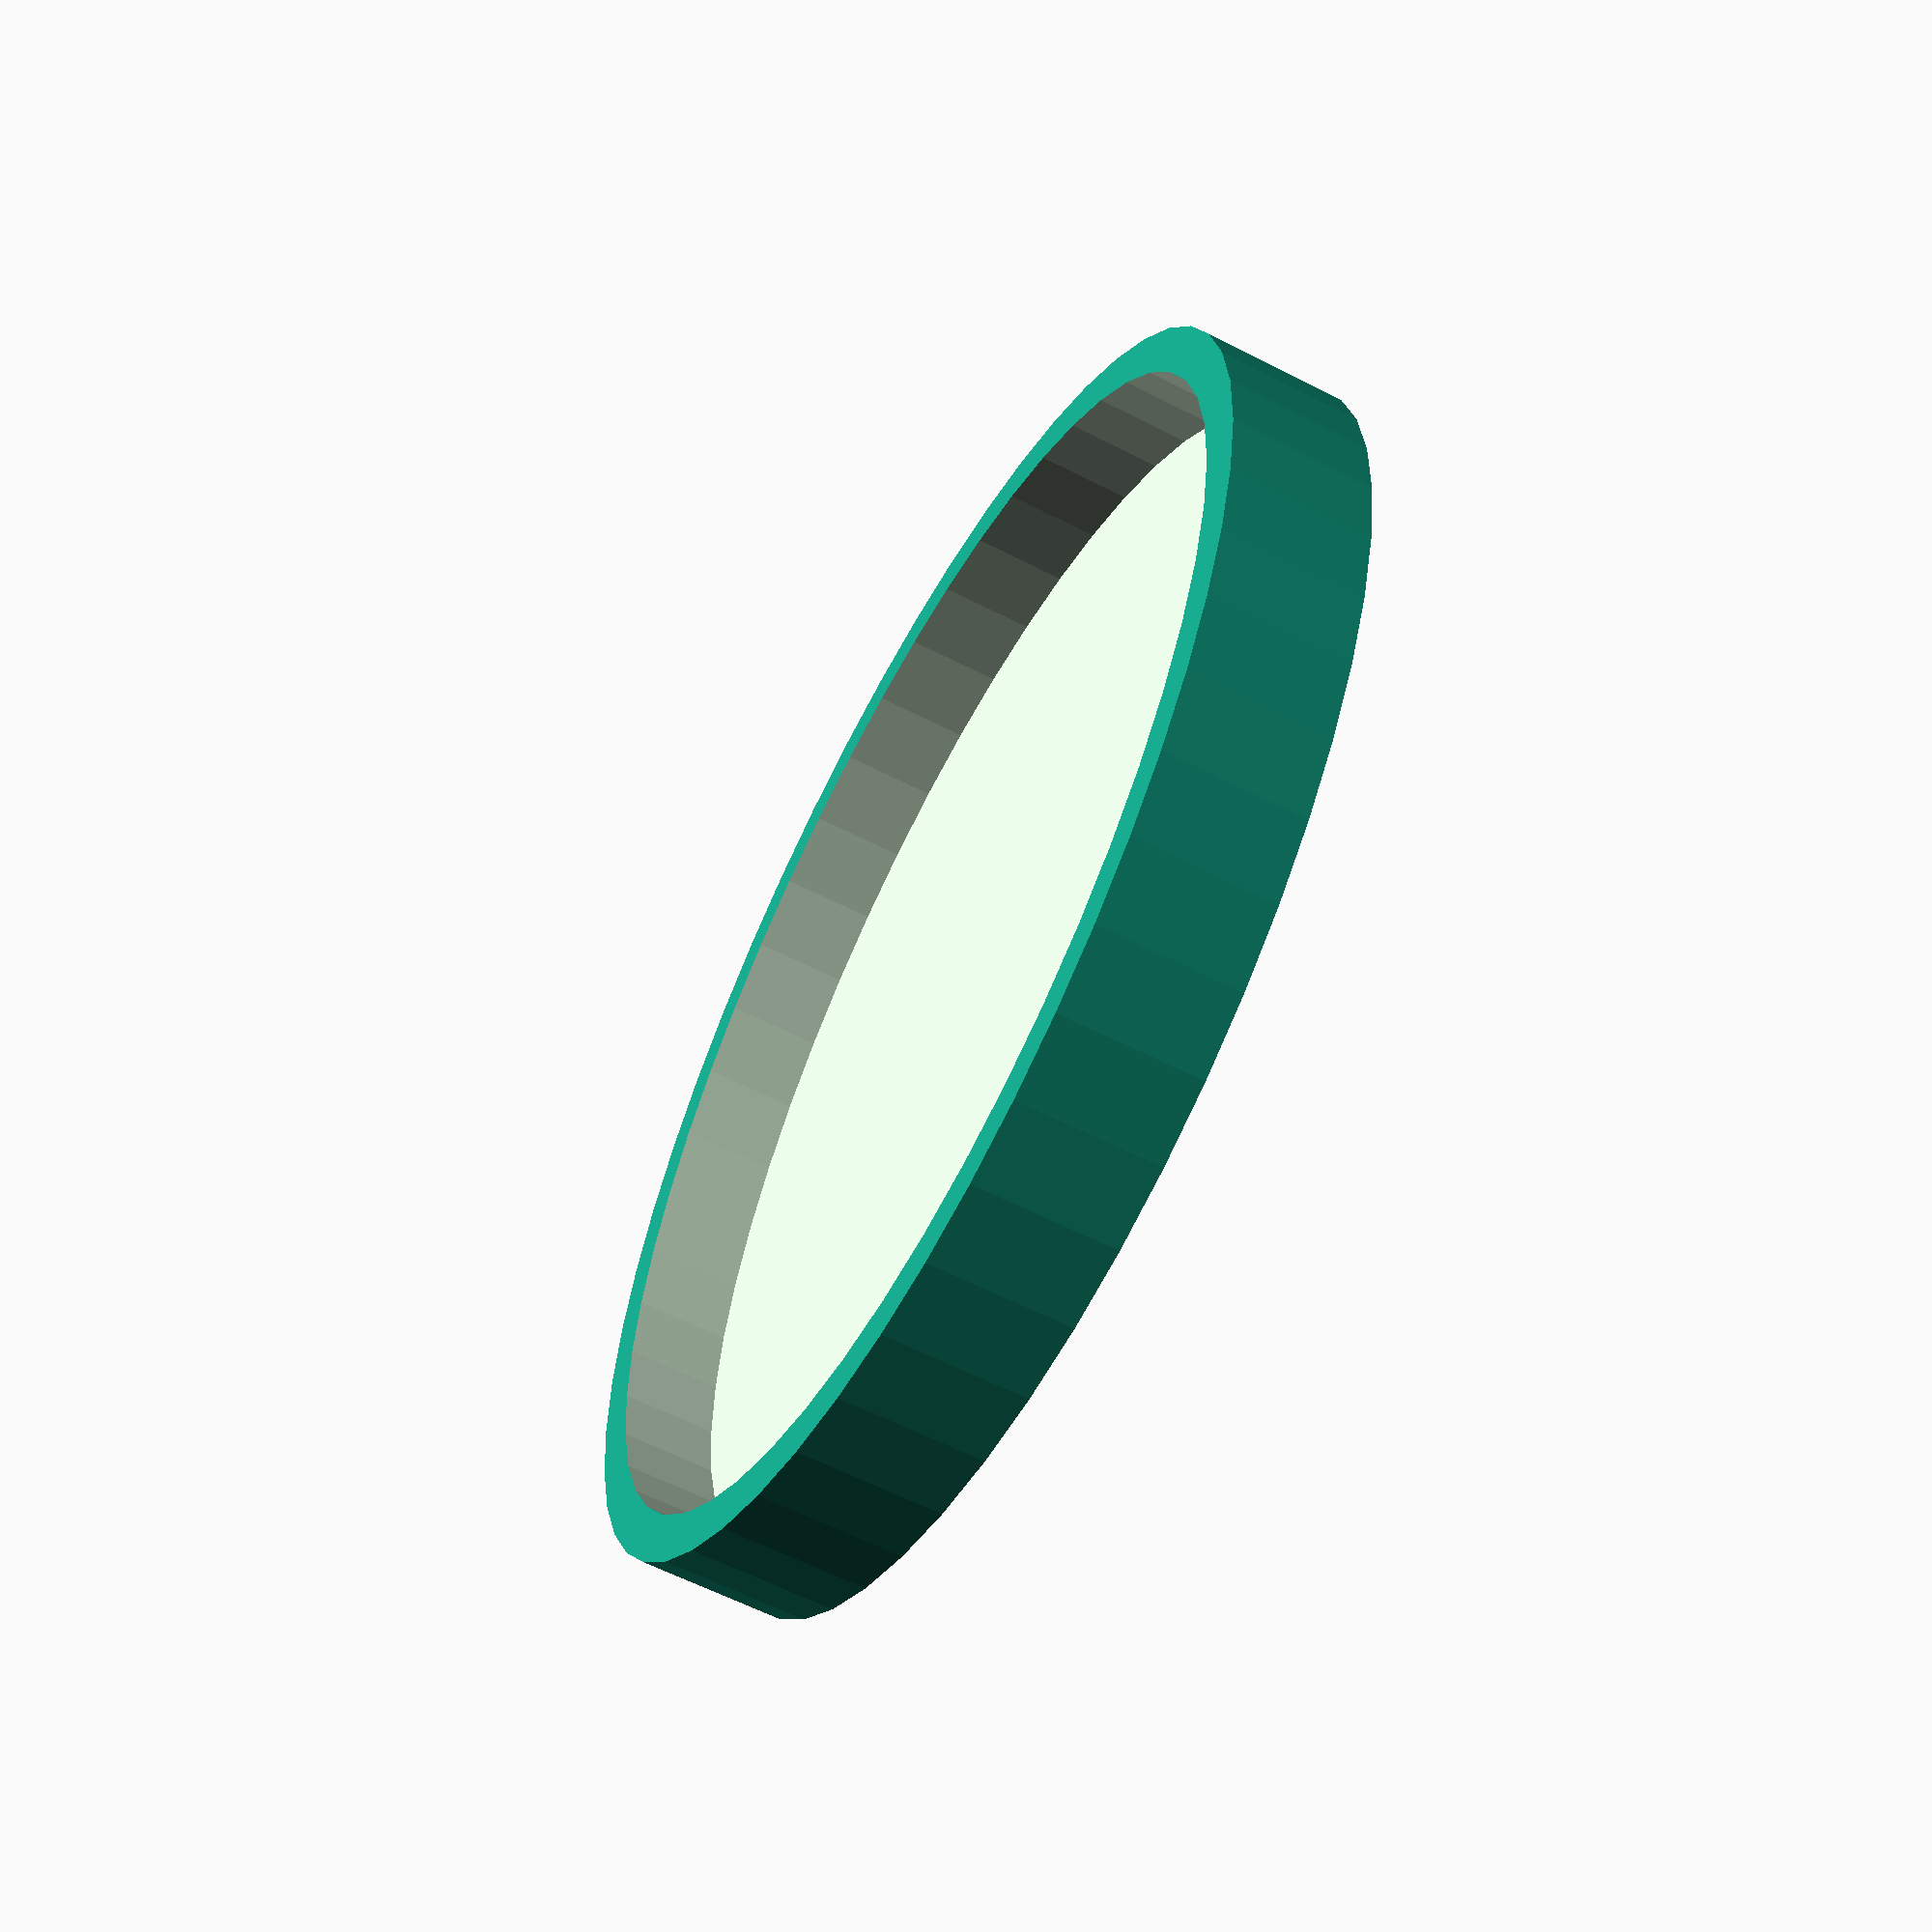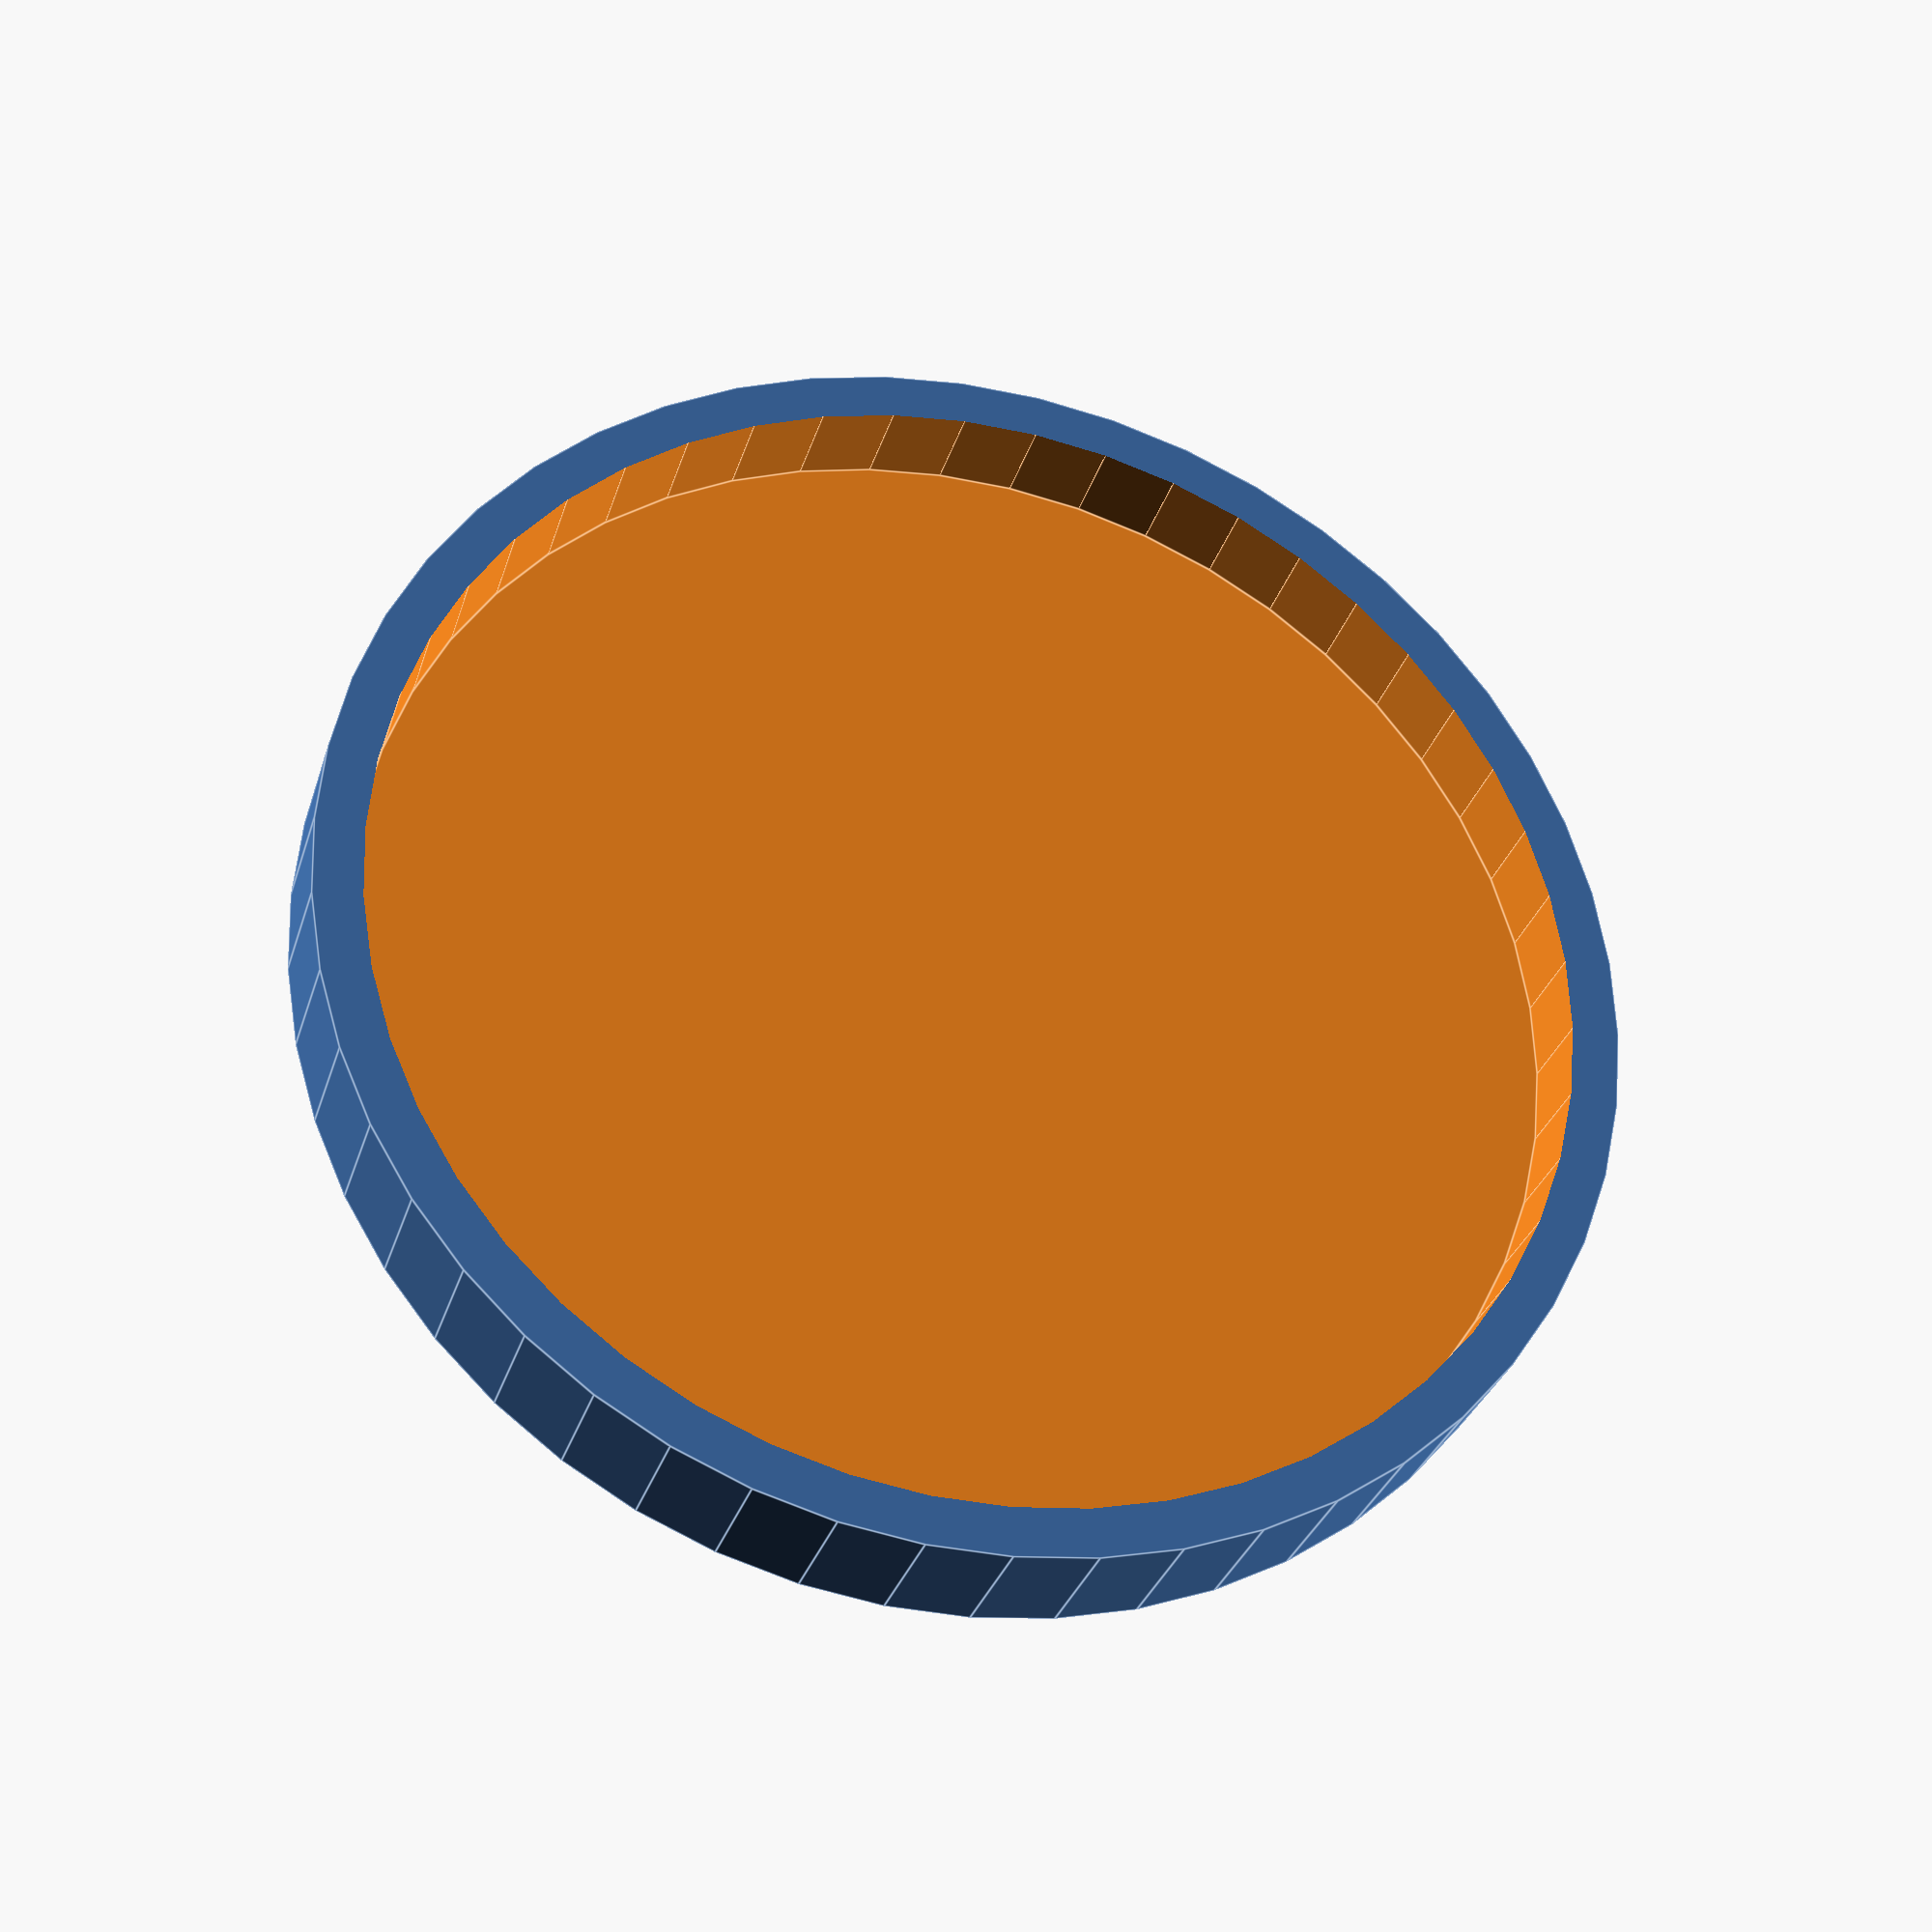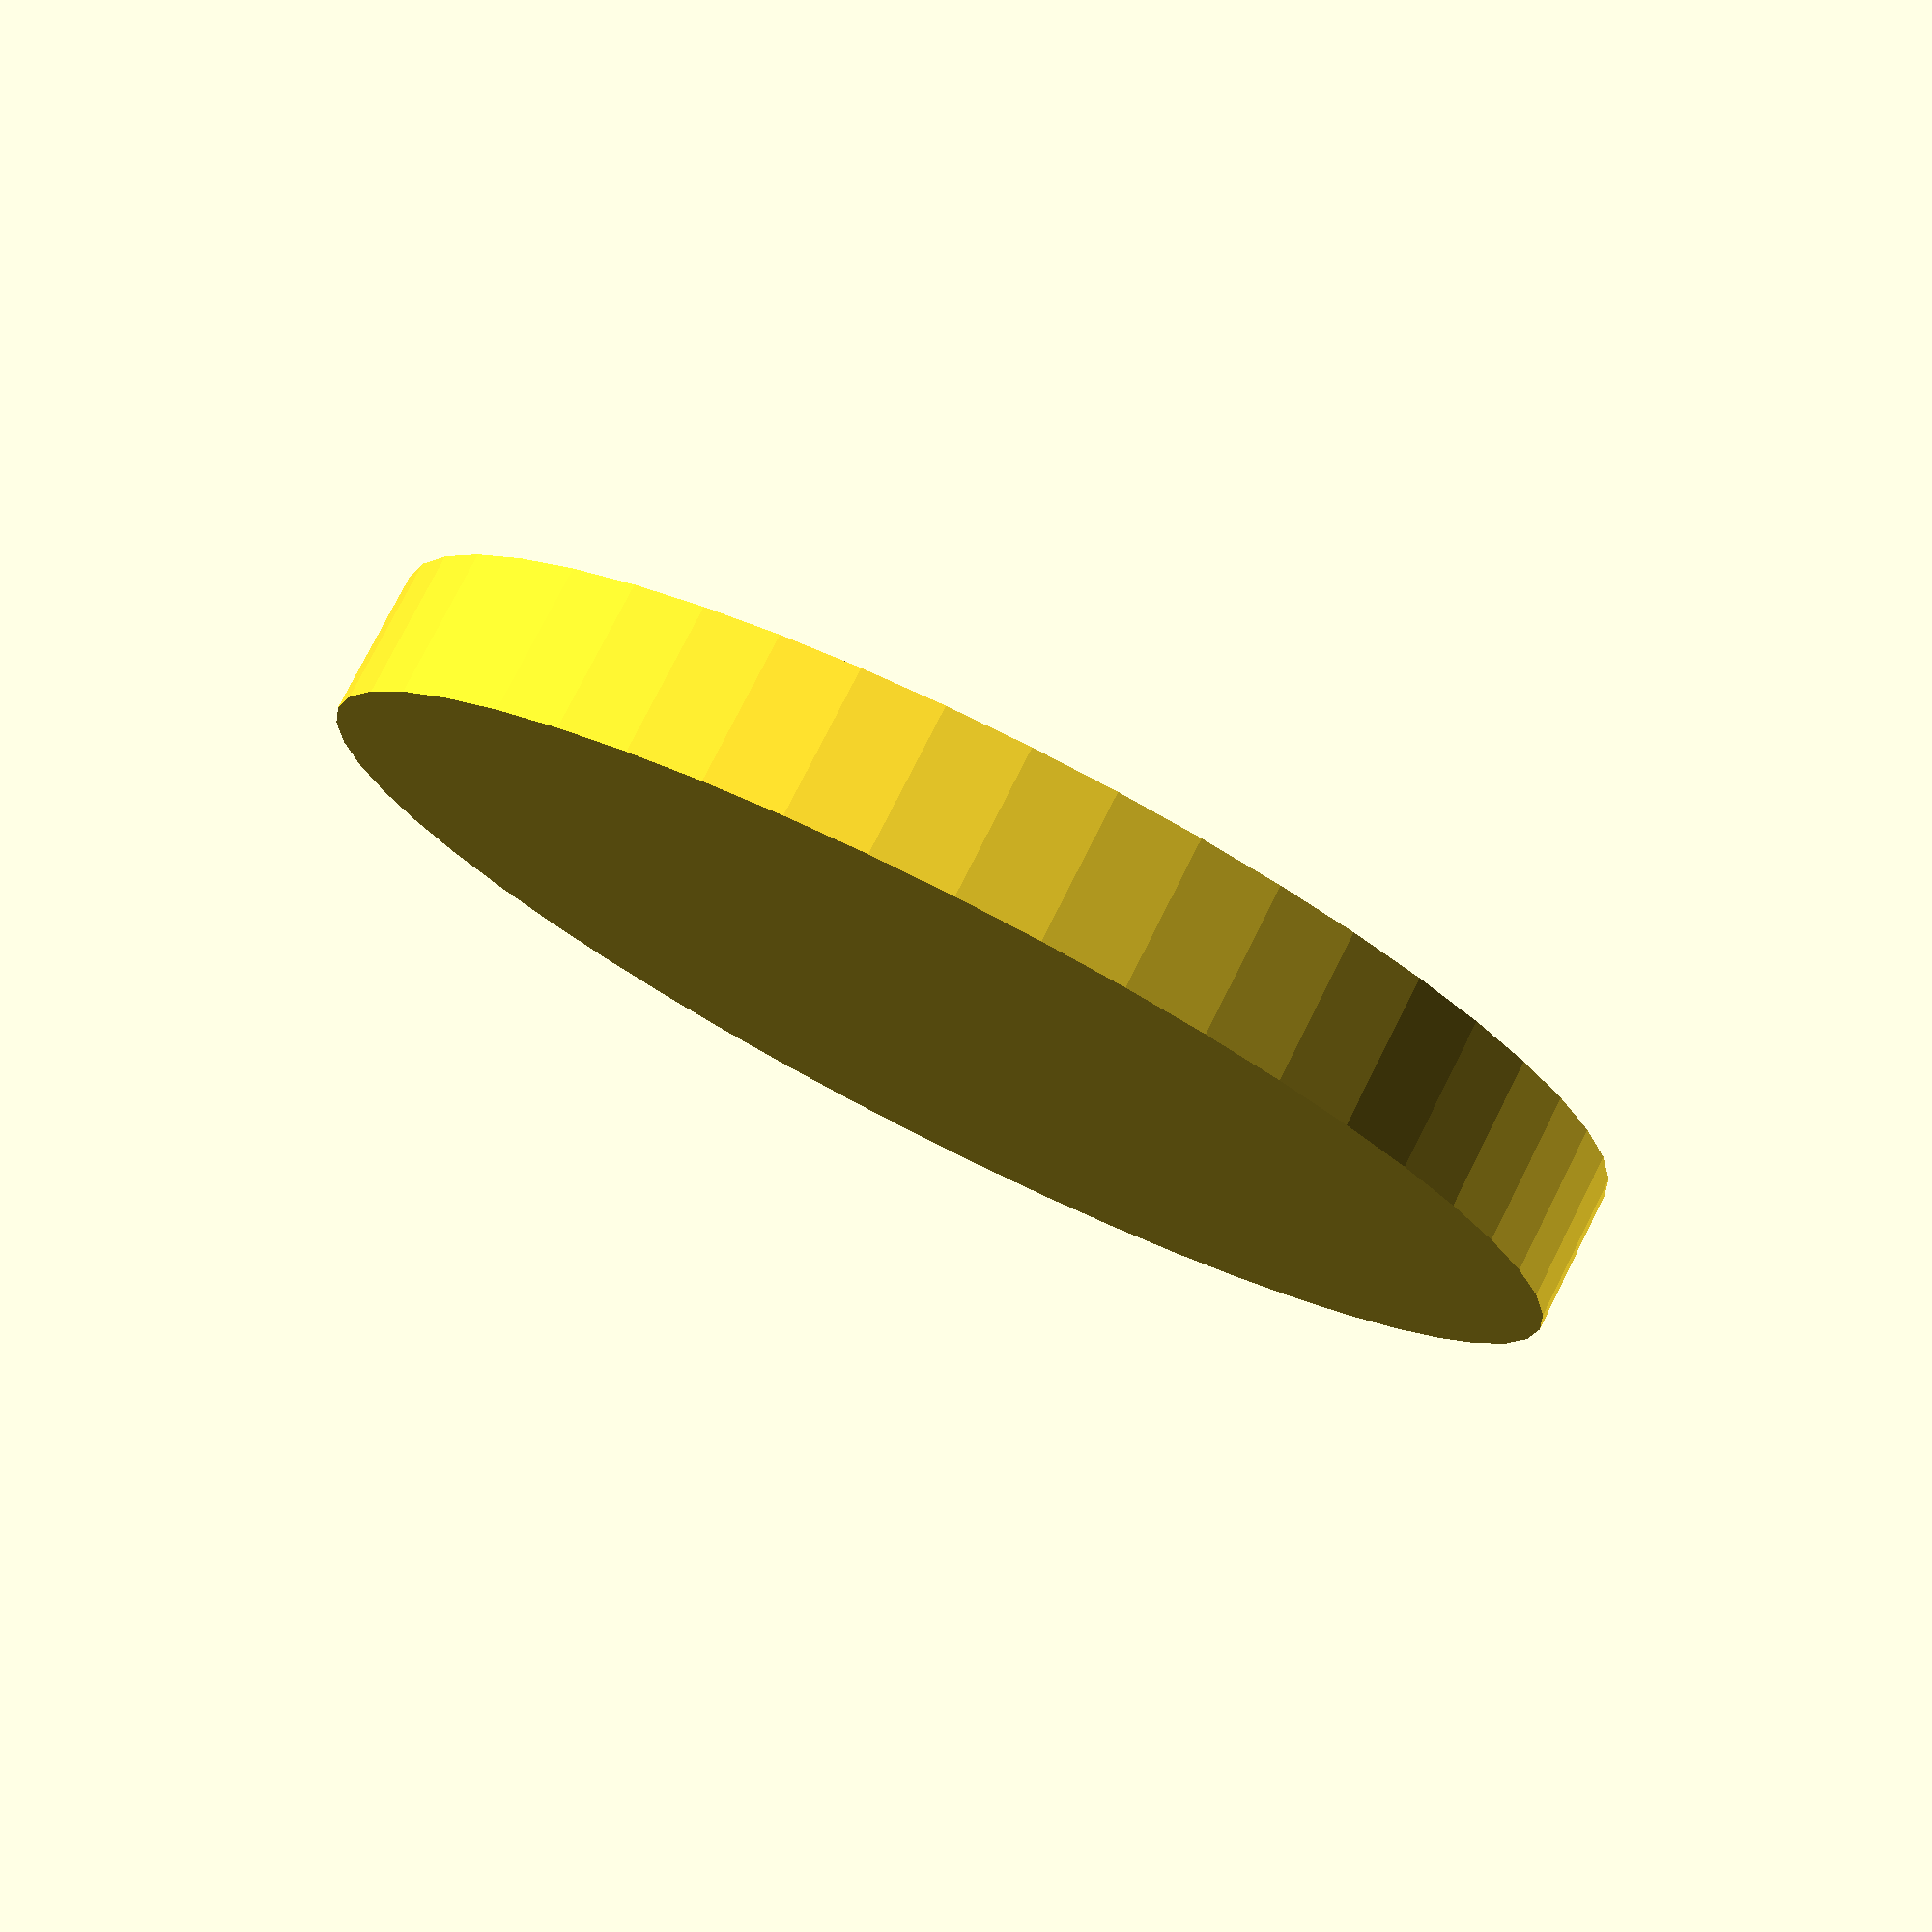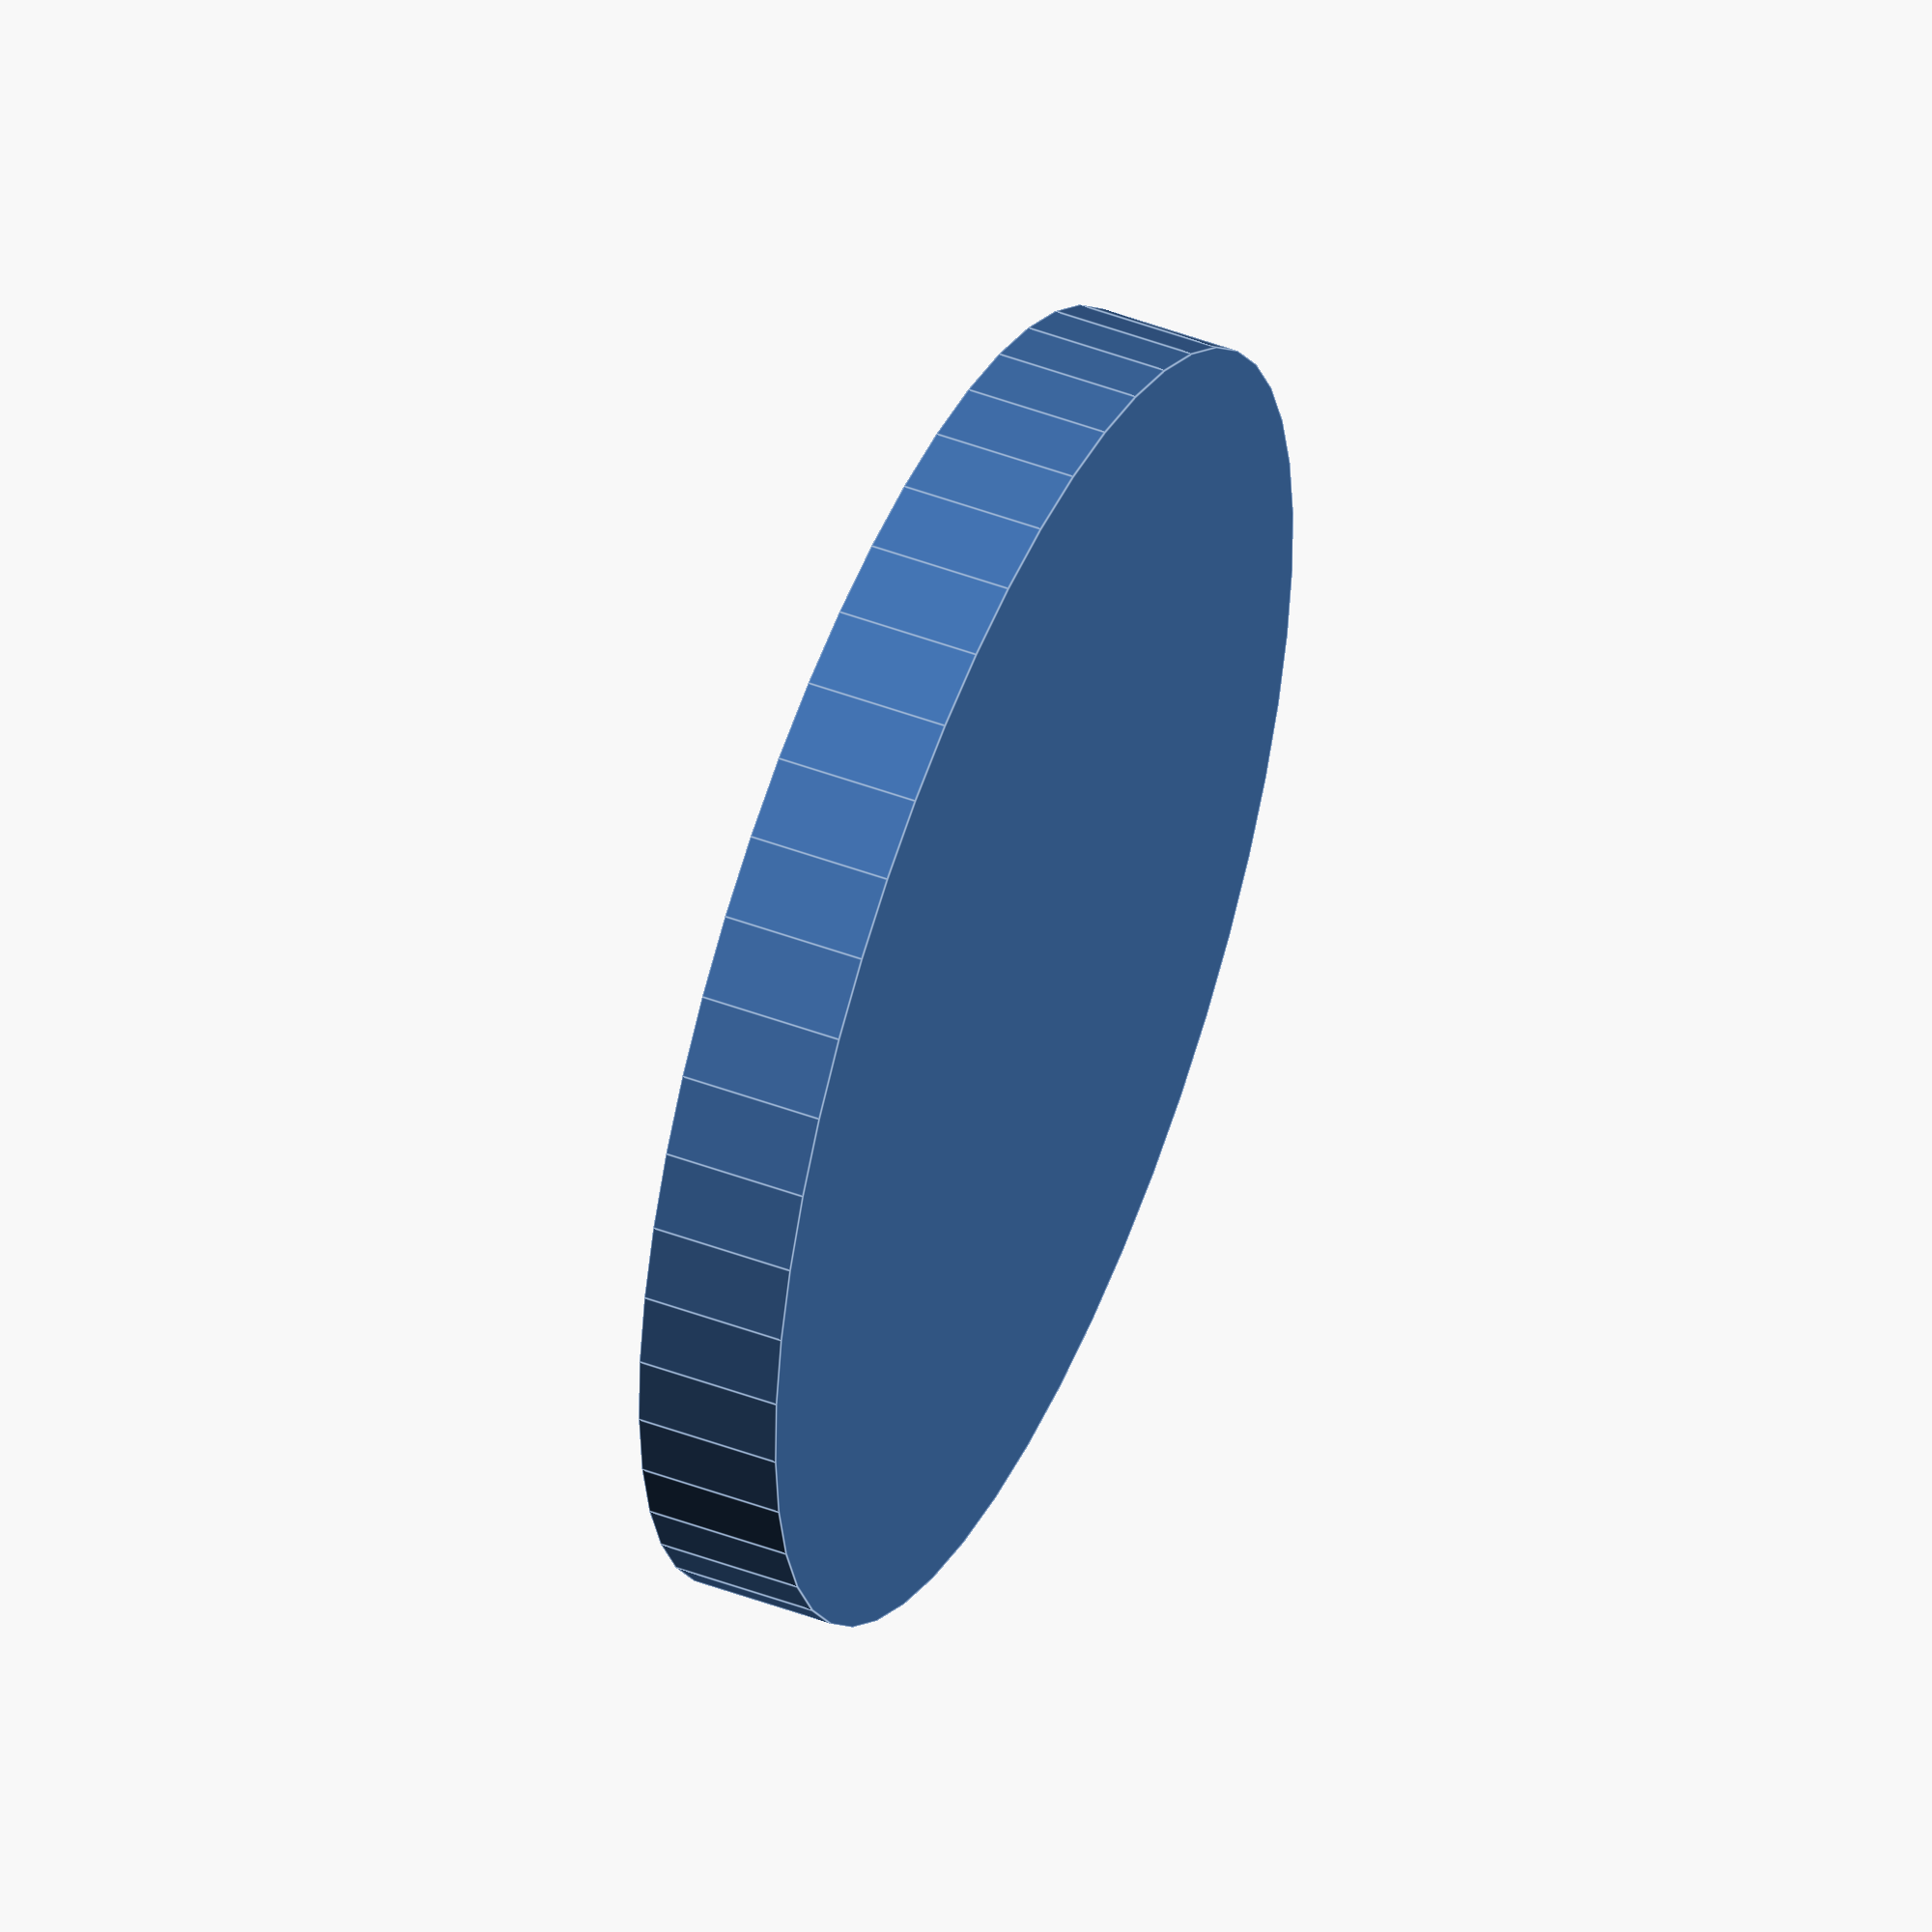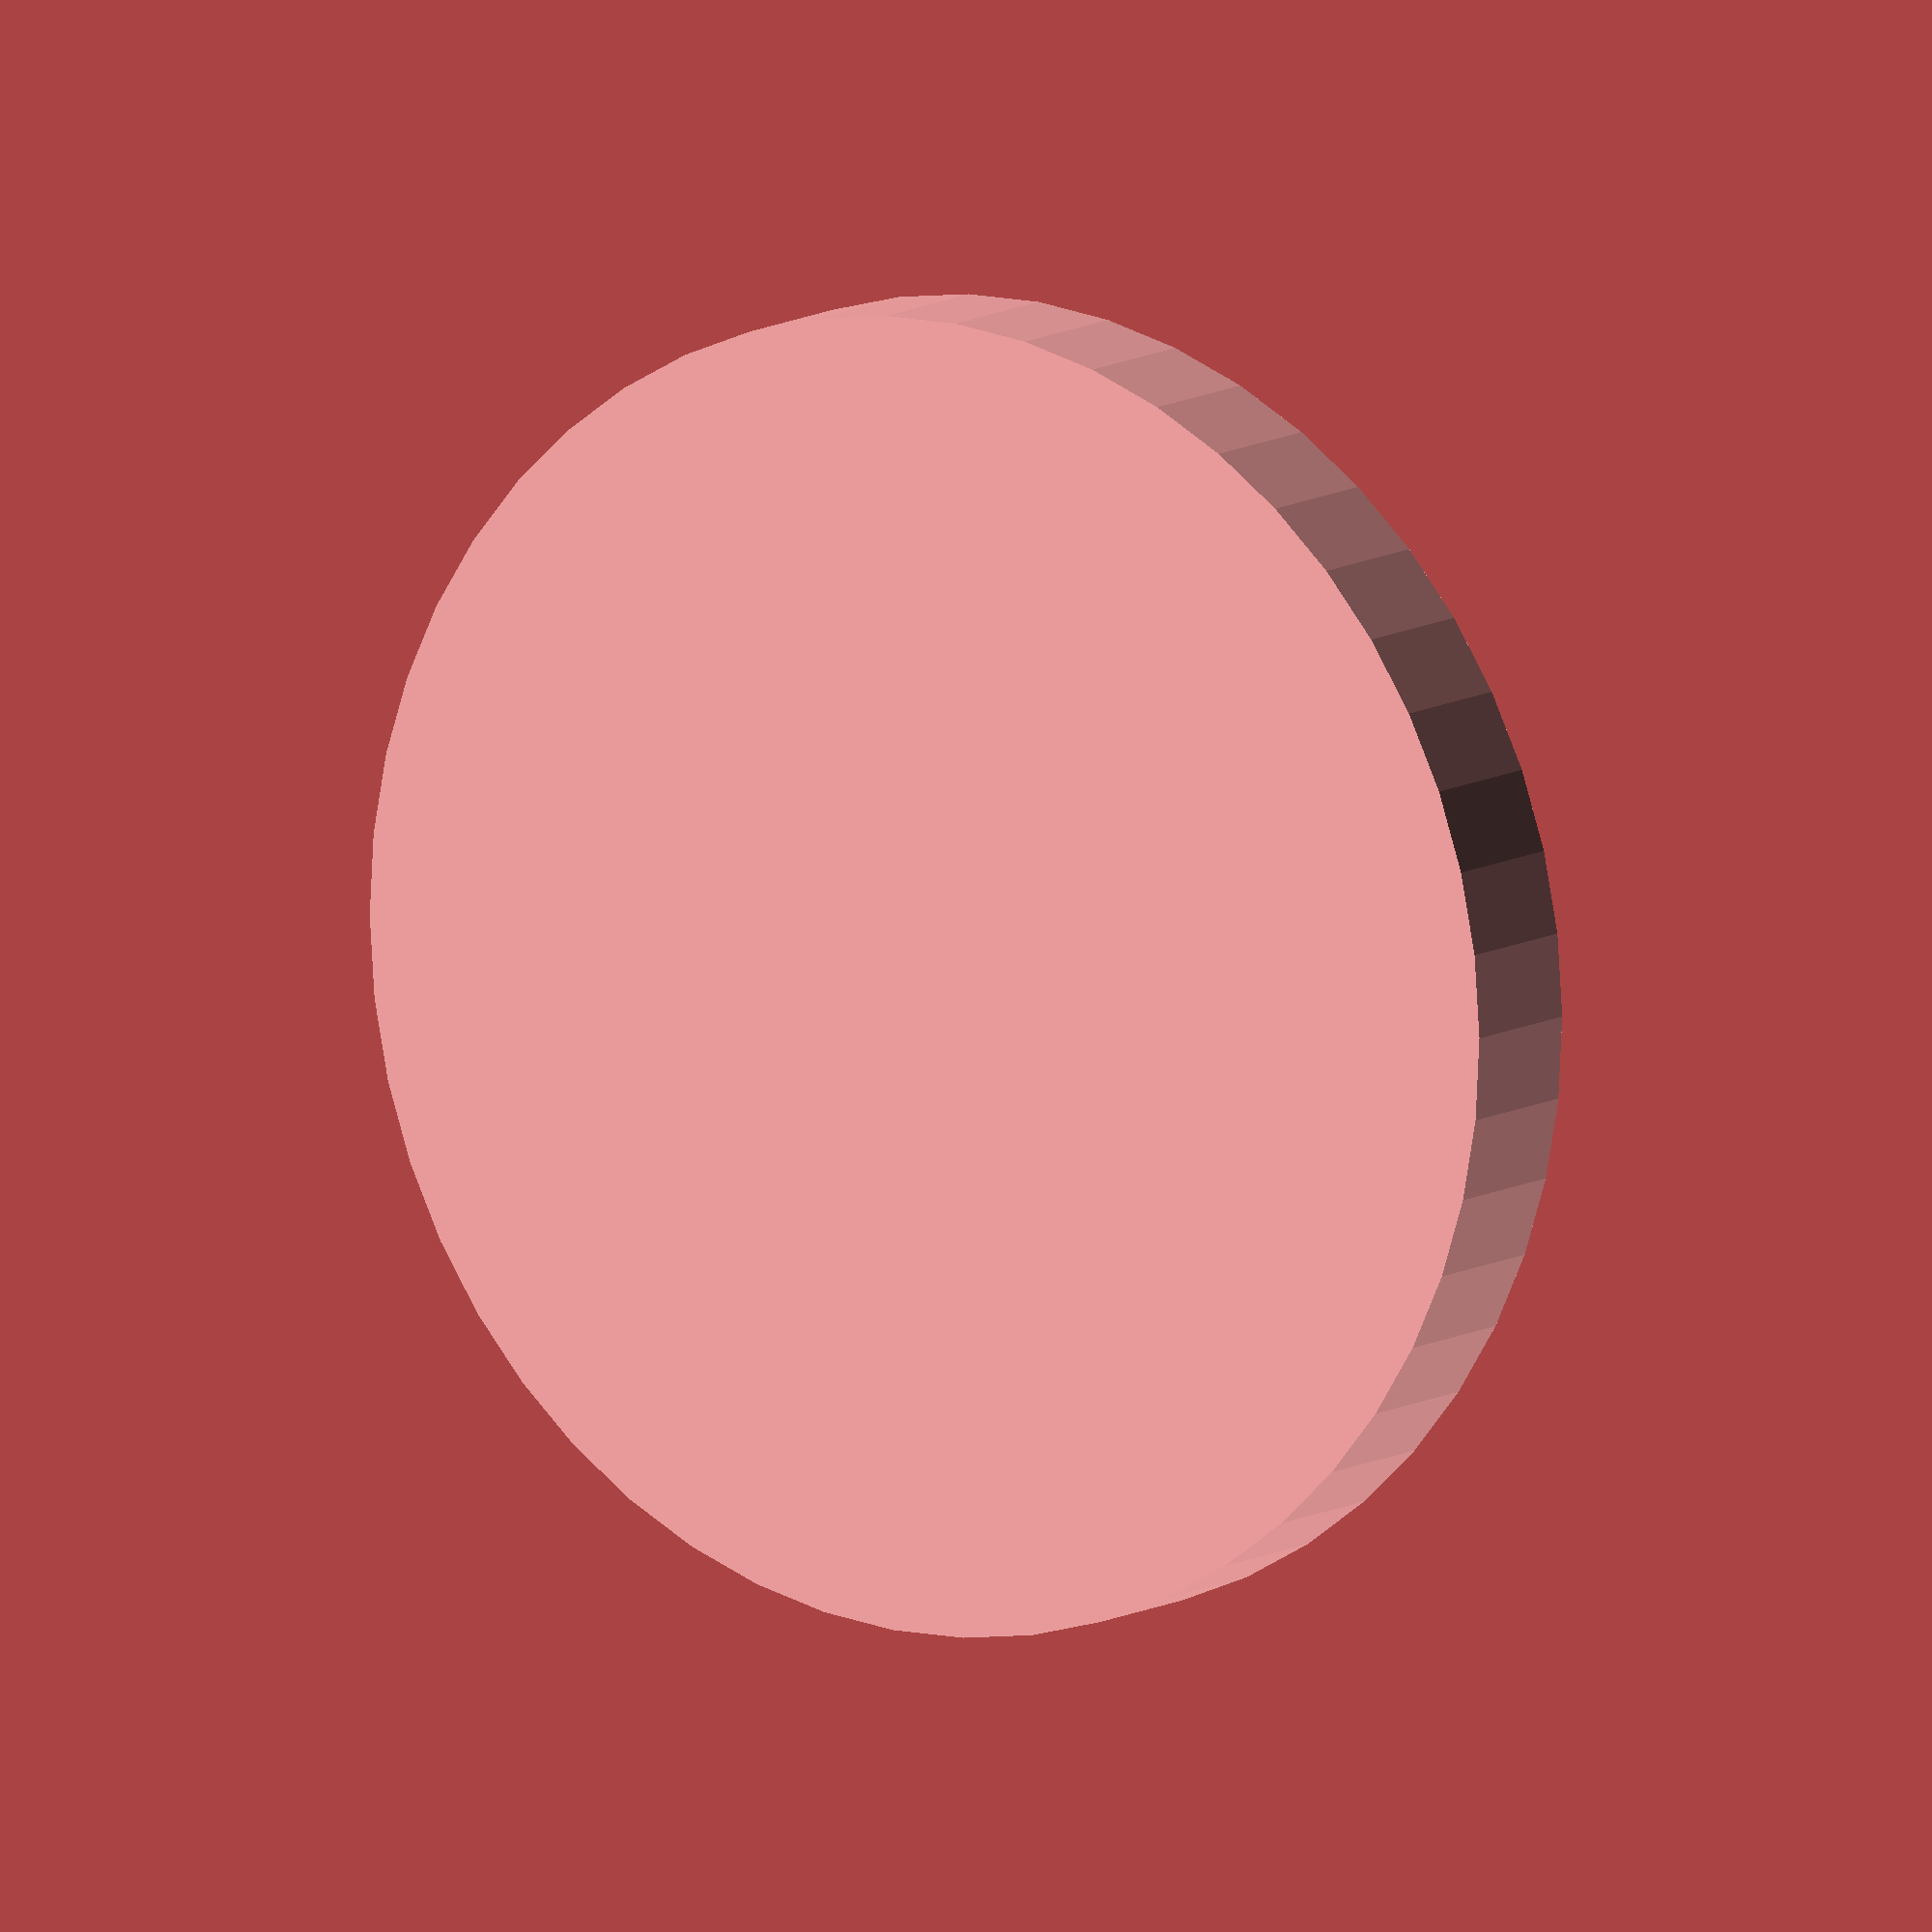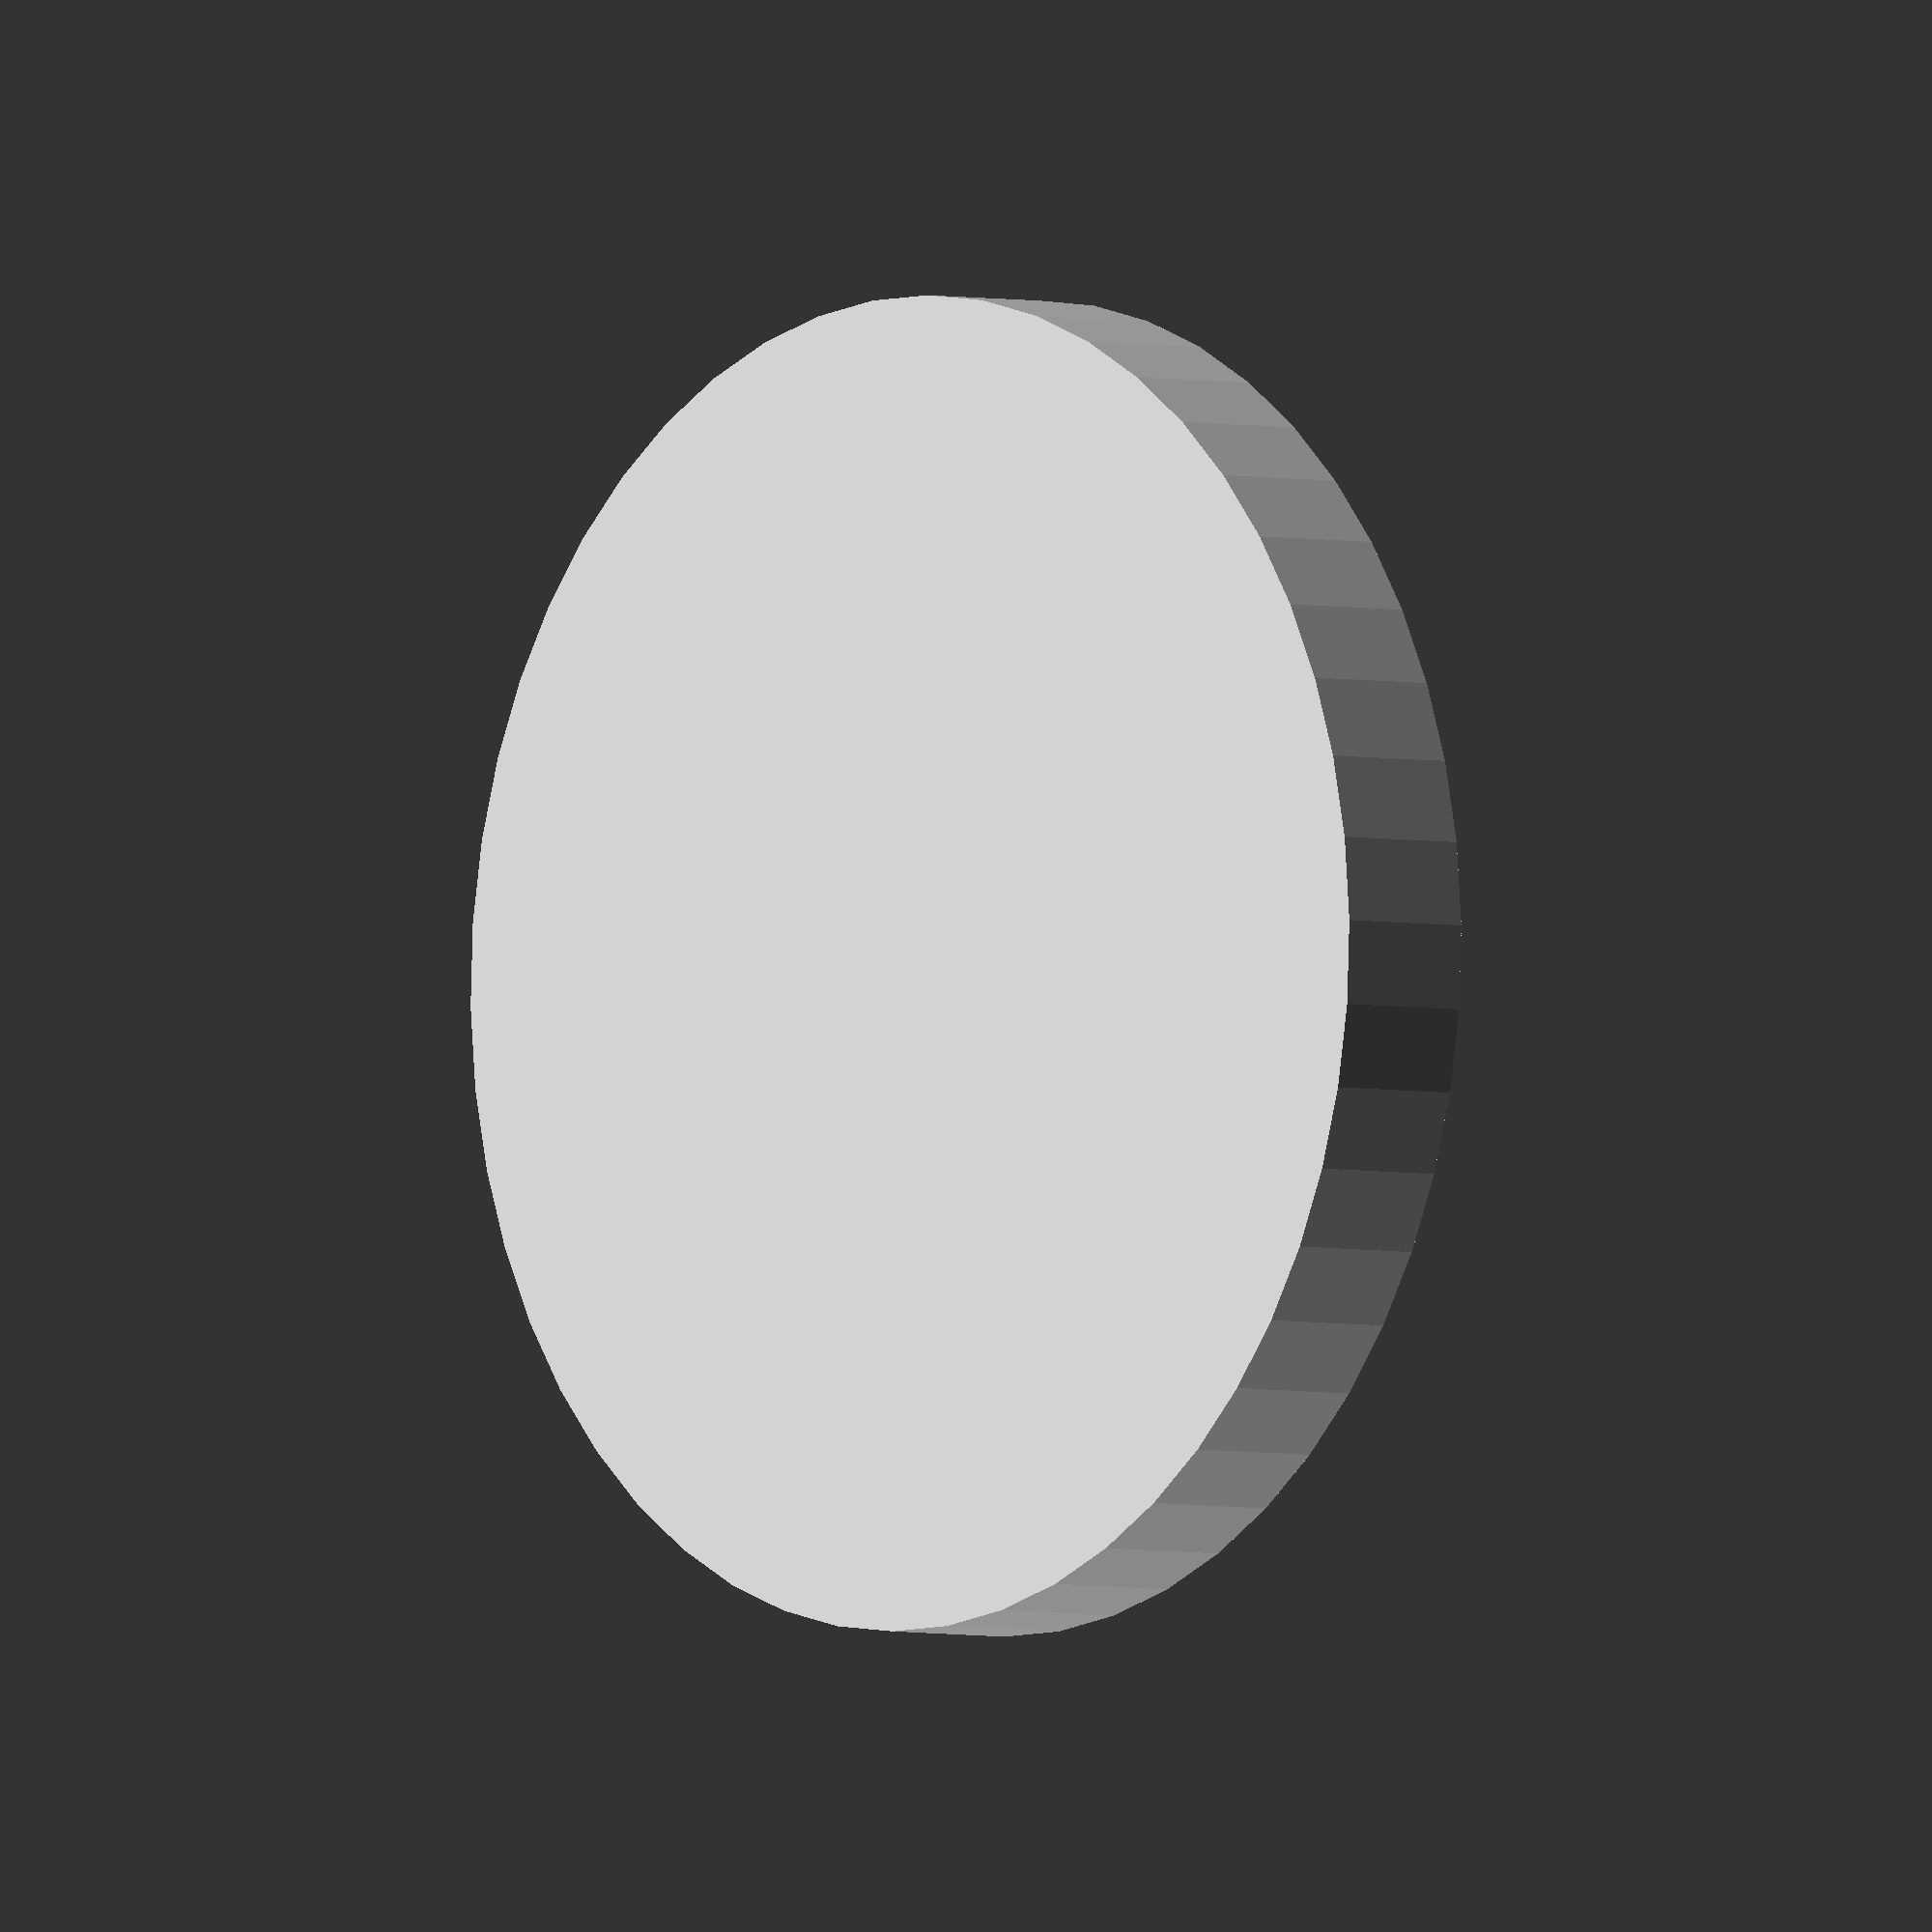
<openscad>
//lens cover inputs
//inside diameter of cover in millimeters
d=62.5;


//desired thickness of cover
h=2.5;

//height of rim (must be greater than h)
rh=5;

//desired thickness of rim
rt=2.5;


//default calculations (do not alter)
rh1=rh+h;
r=d/2;
r1=r+rt;
difference() {
cylinder(rh1,r=r1,true,$fn=50);
translate([0,0,h]) cylinder(10000000000,r=r,true,$fn=50);}
</openscad>
<views>
elev=59.5 azim=307.7 roll=62.0 proj=p view=solid
elev=30.5 azim=260.7 roll=344.4 proj=p view=edges
elev=101.8 azim=354.1 roll=333.2 proj=p view=solid
elev=312.0 azim=160.6 roll=112.8 proj=o view=edges
elev=169.8 azim=202.0 roll=326.1 proj=o view=wireframe
elev=183.2 azim=30.1 roll=311.1 proj=o view=solid
</views>
